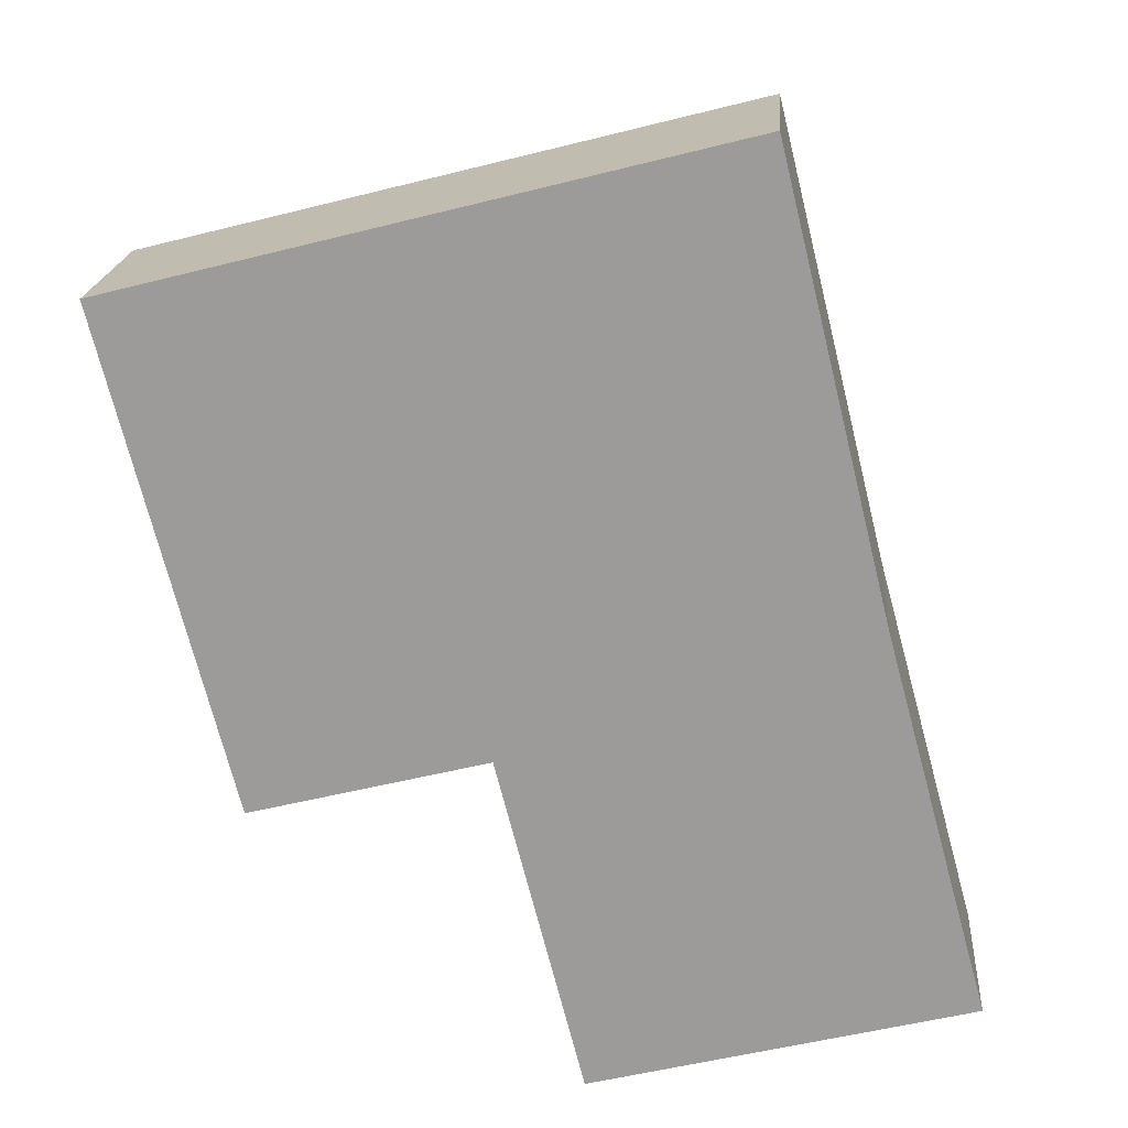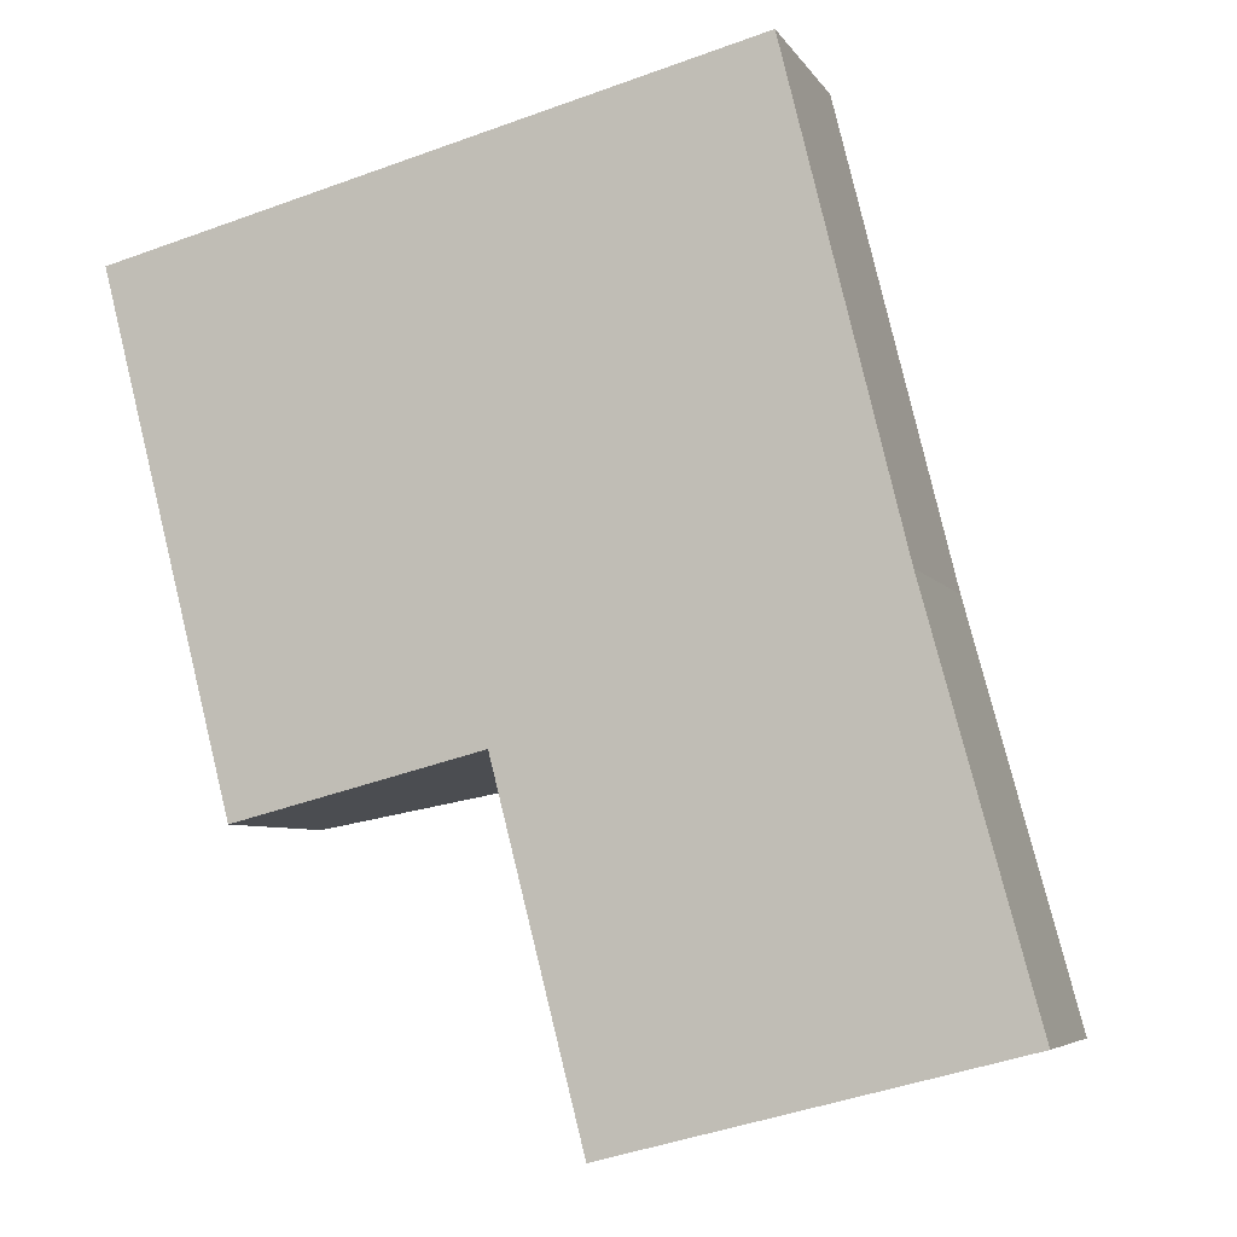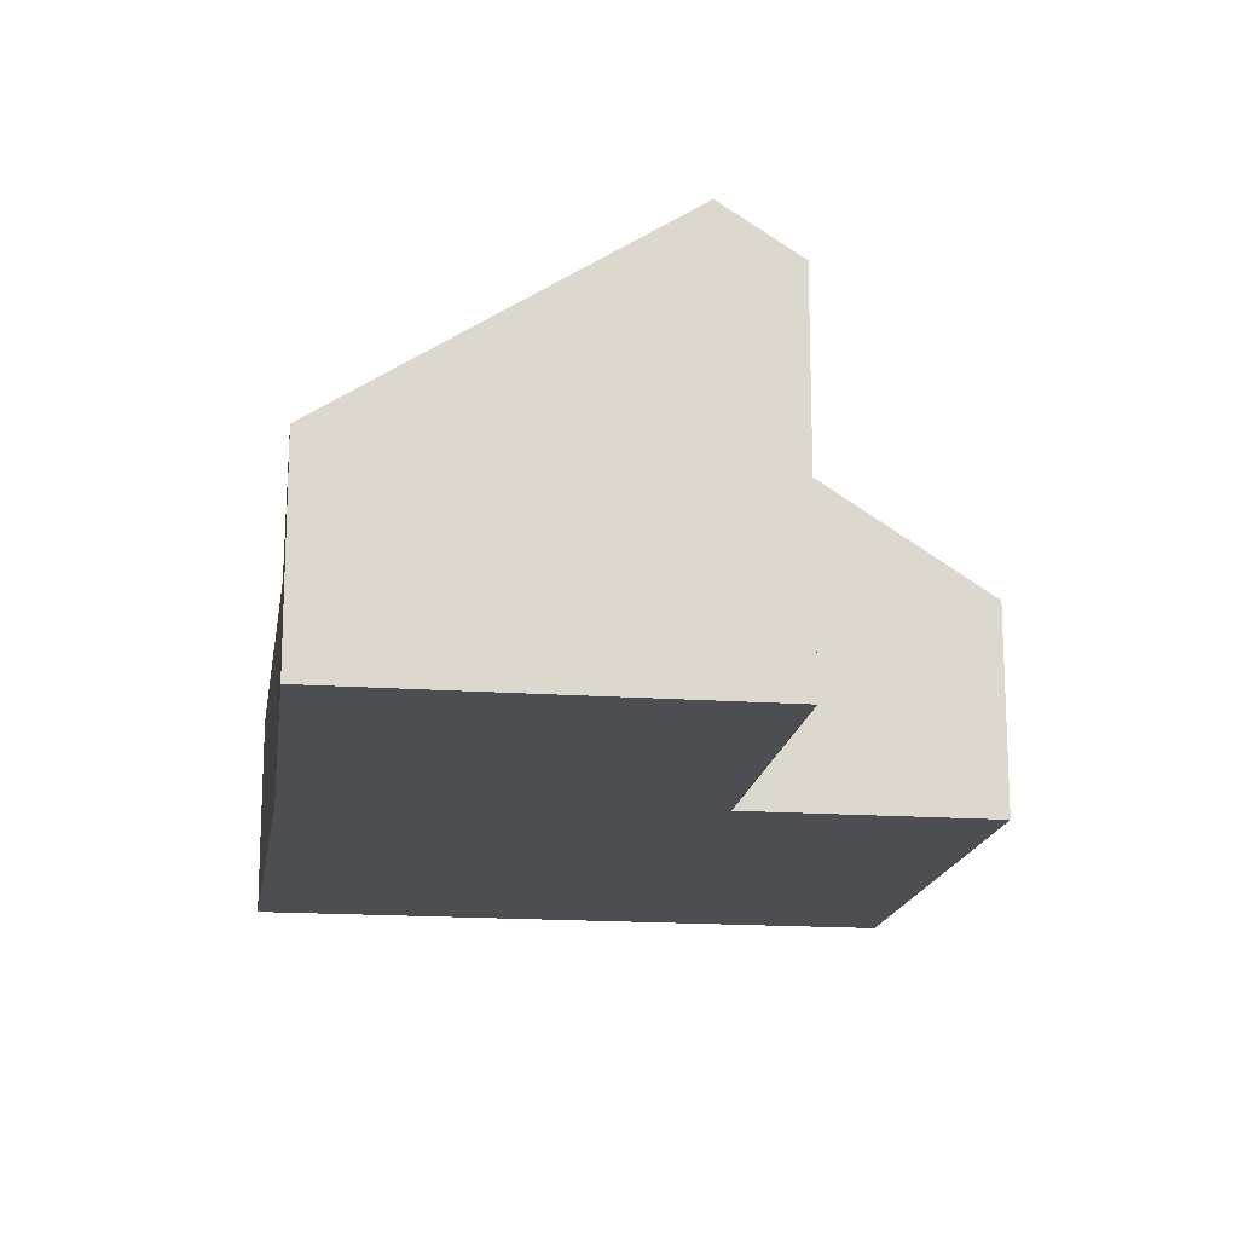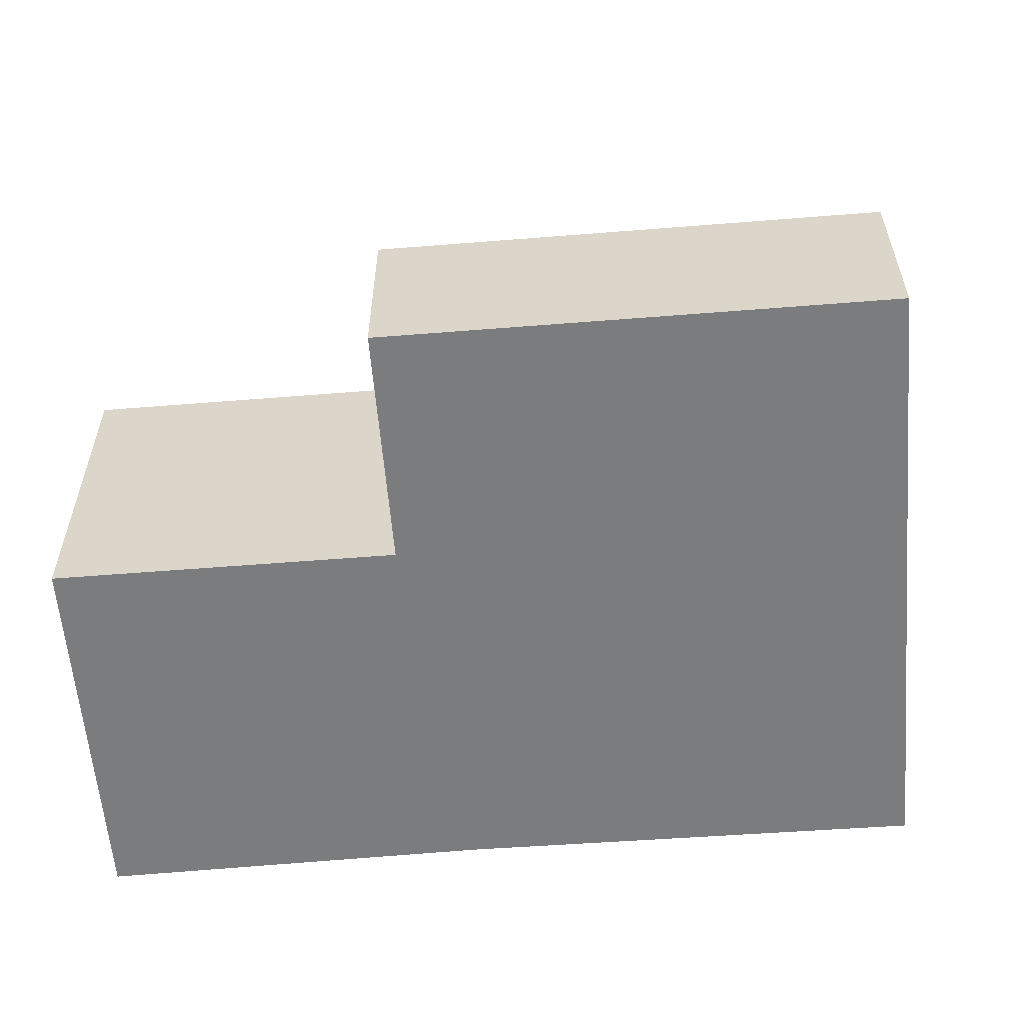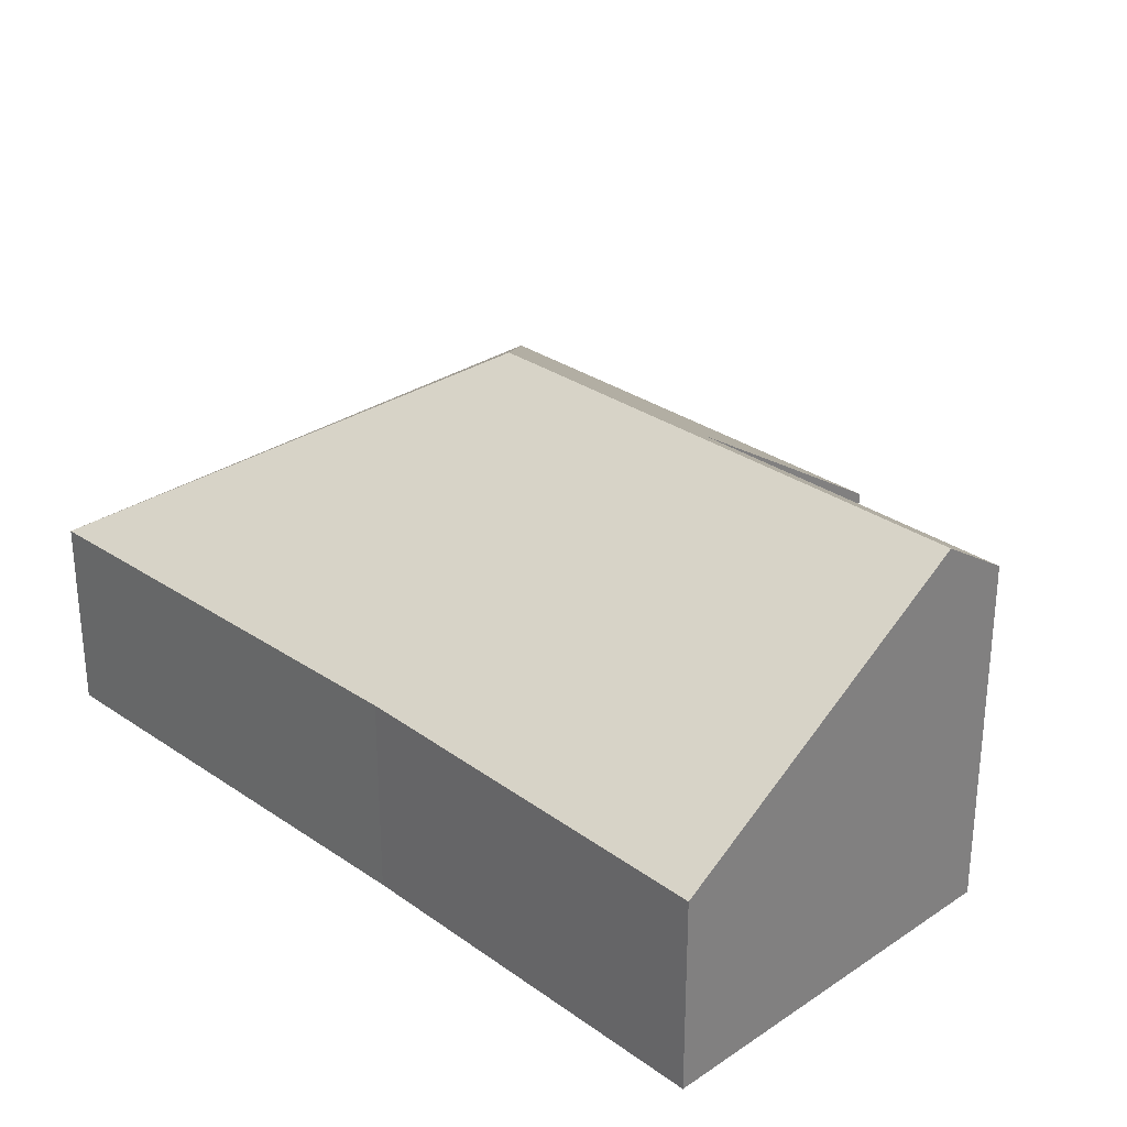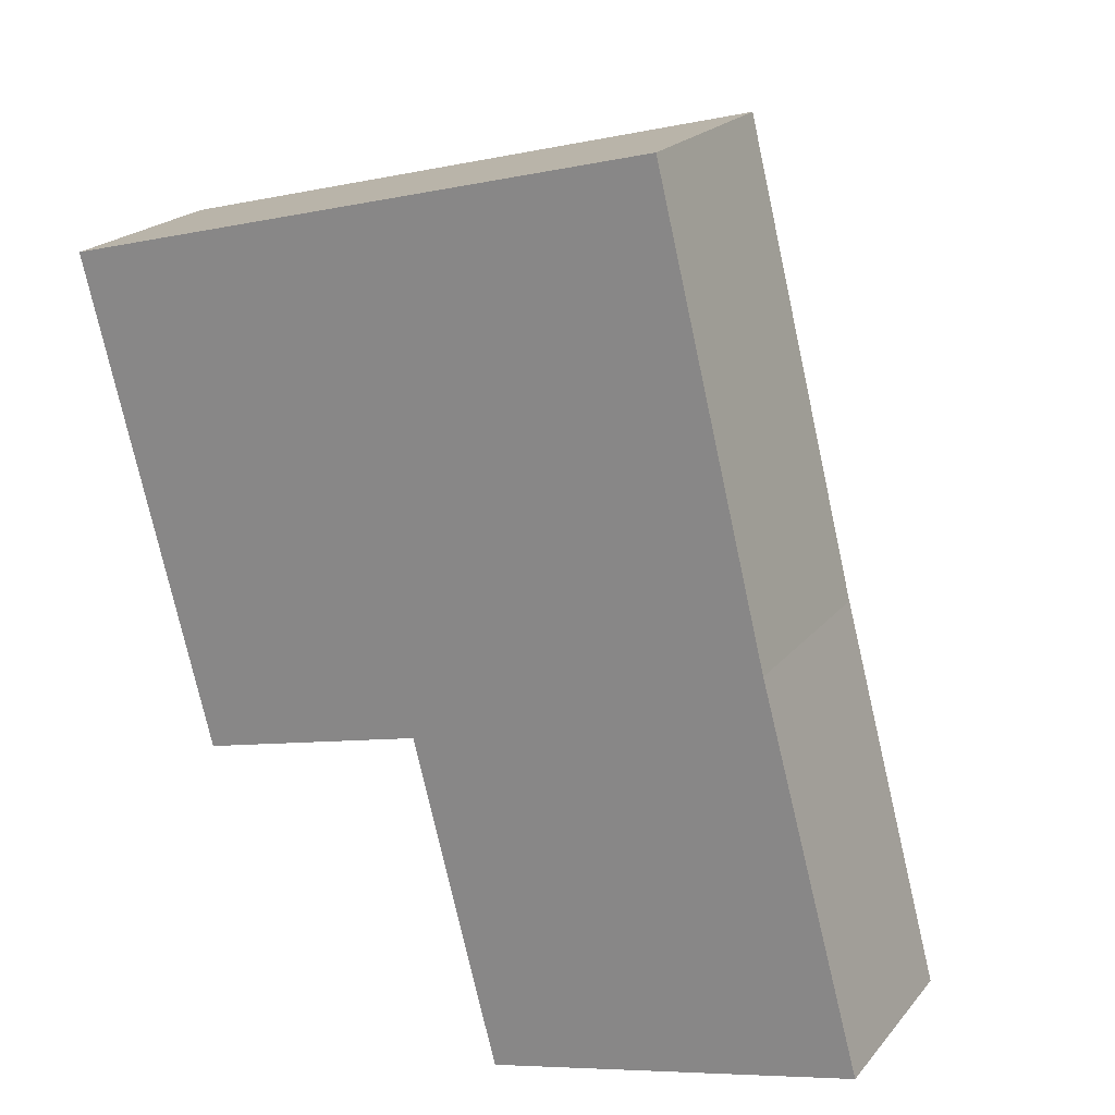
<metadata>
{"format":"obj","ext":"obj","renderer":"f3d","projection":"perspective","resolution":1024,"background":"white","views":[{"elev":19.4,"azim":4.5,"up":"+Z"},{"elev":-5.8,"azim":17.6,"up":"+Z"},{"elev":-16.9,"azim":157.4,"up":"+Y"},{"elev":-58.7,"azim":-99.7,"up":"+Y"},{"elev":29.9,"azim":121.1,"up":"+Y"},{"elev":21.0,"azim":28.0,"up":"+Z"}]}
</metadata>
<code>
v  2.803 2.906 -1.658
v  6.02 1.439 -4.908
v  3.789 2.906 -5.48
v  5.269 1.464 -2.151
v  4.458 1.439 1.144
v  3.272 2.566 -5.613
v  2.642 2.569 -3.158
v  0.923 1.438 -3.599
v  0 1.442 8.83e-17
v  0 0 0
v  0.923 2.204e-16 -3.599
v  2.642 1.934e-16 -3.158
v  3.272 3.437e-16 -5.613
v  4.458 -7.005e-17 1.144
v  5.269 1.317e-16 -2.151
v  6.02 3.005e-16 -4.908
v  3.789 3.356e-16 -5.48
g defaultobject
f 1 2 3
f 2 1 4
f 4 1 5
f 6 1 3
f 1 6 7
f 1 7 8
f 1 8 9
f 1 9 5
f 8 10 9
f 10 8 11
f 6 12 7
f 12 6 13
f 10 5 9
f 5 10 14
f 5 15 4
f 15 5 14
f 15 2 4
f 2 15 16
f 16 3 2
f 3 16 17
f 3 17 6
f 6 17 13
f 12 8 7
f 8 12 11
f 10 15 14
f 15 10 16
f 16 10 12
f 16 12 17
f 12 10 11
f 13 17 12

</code>
